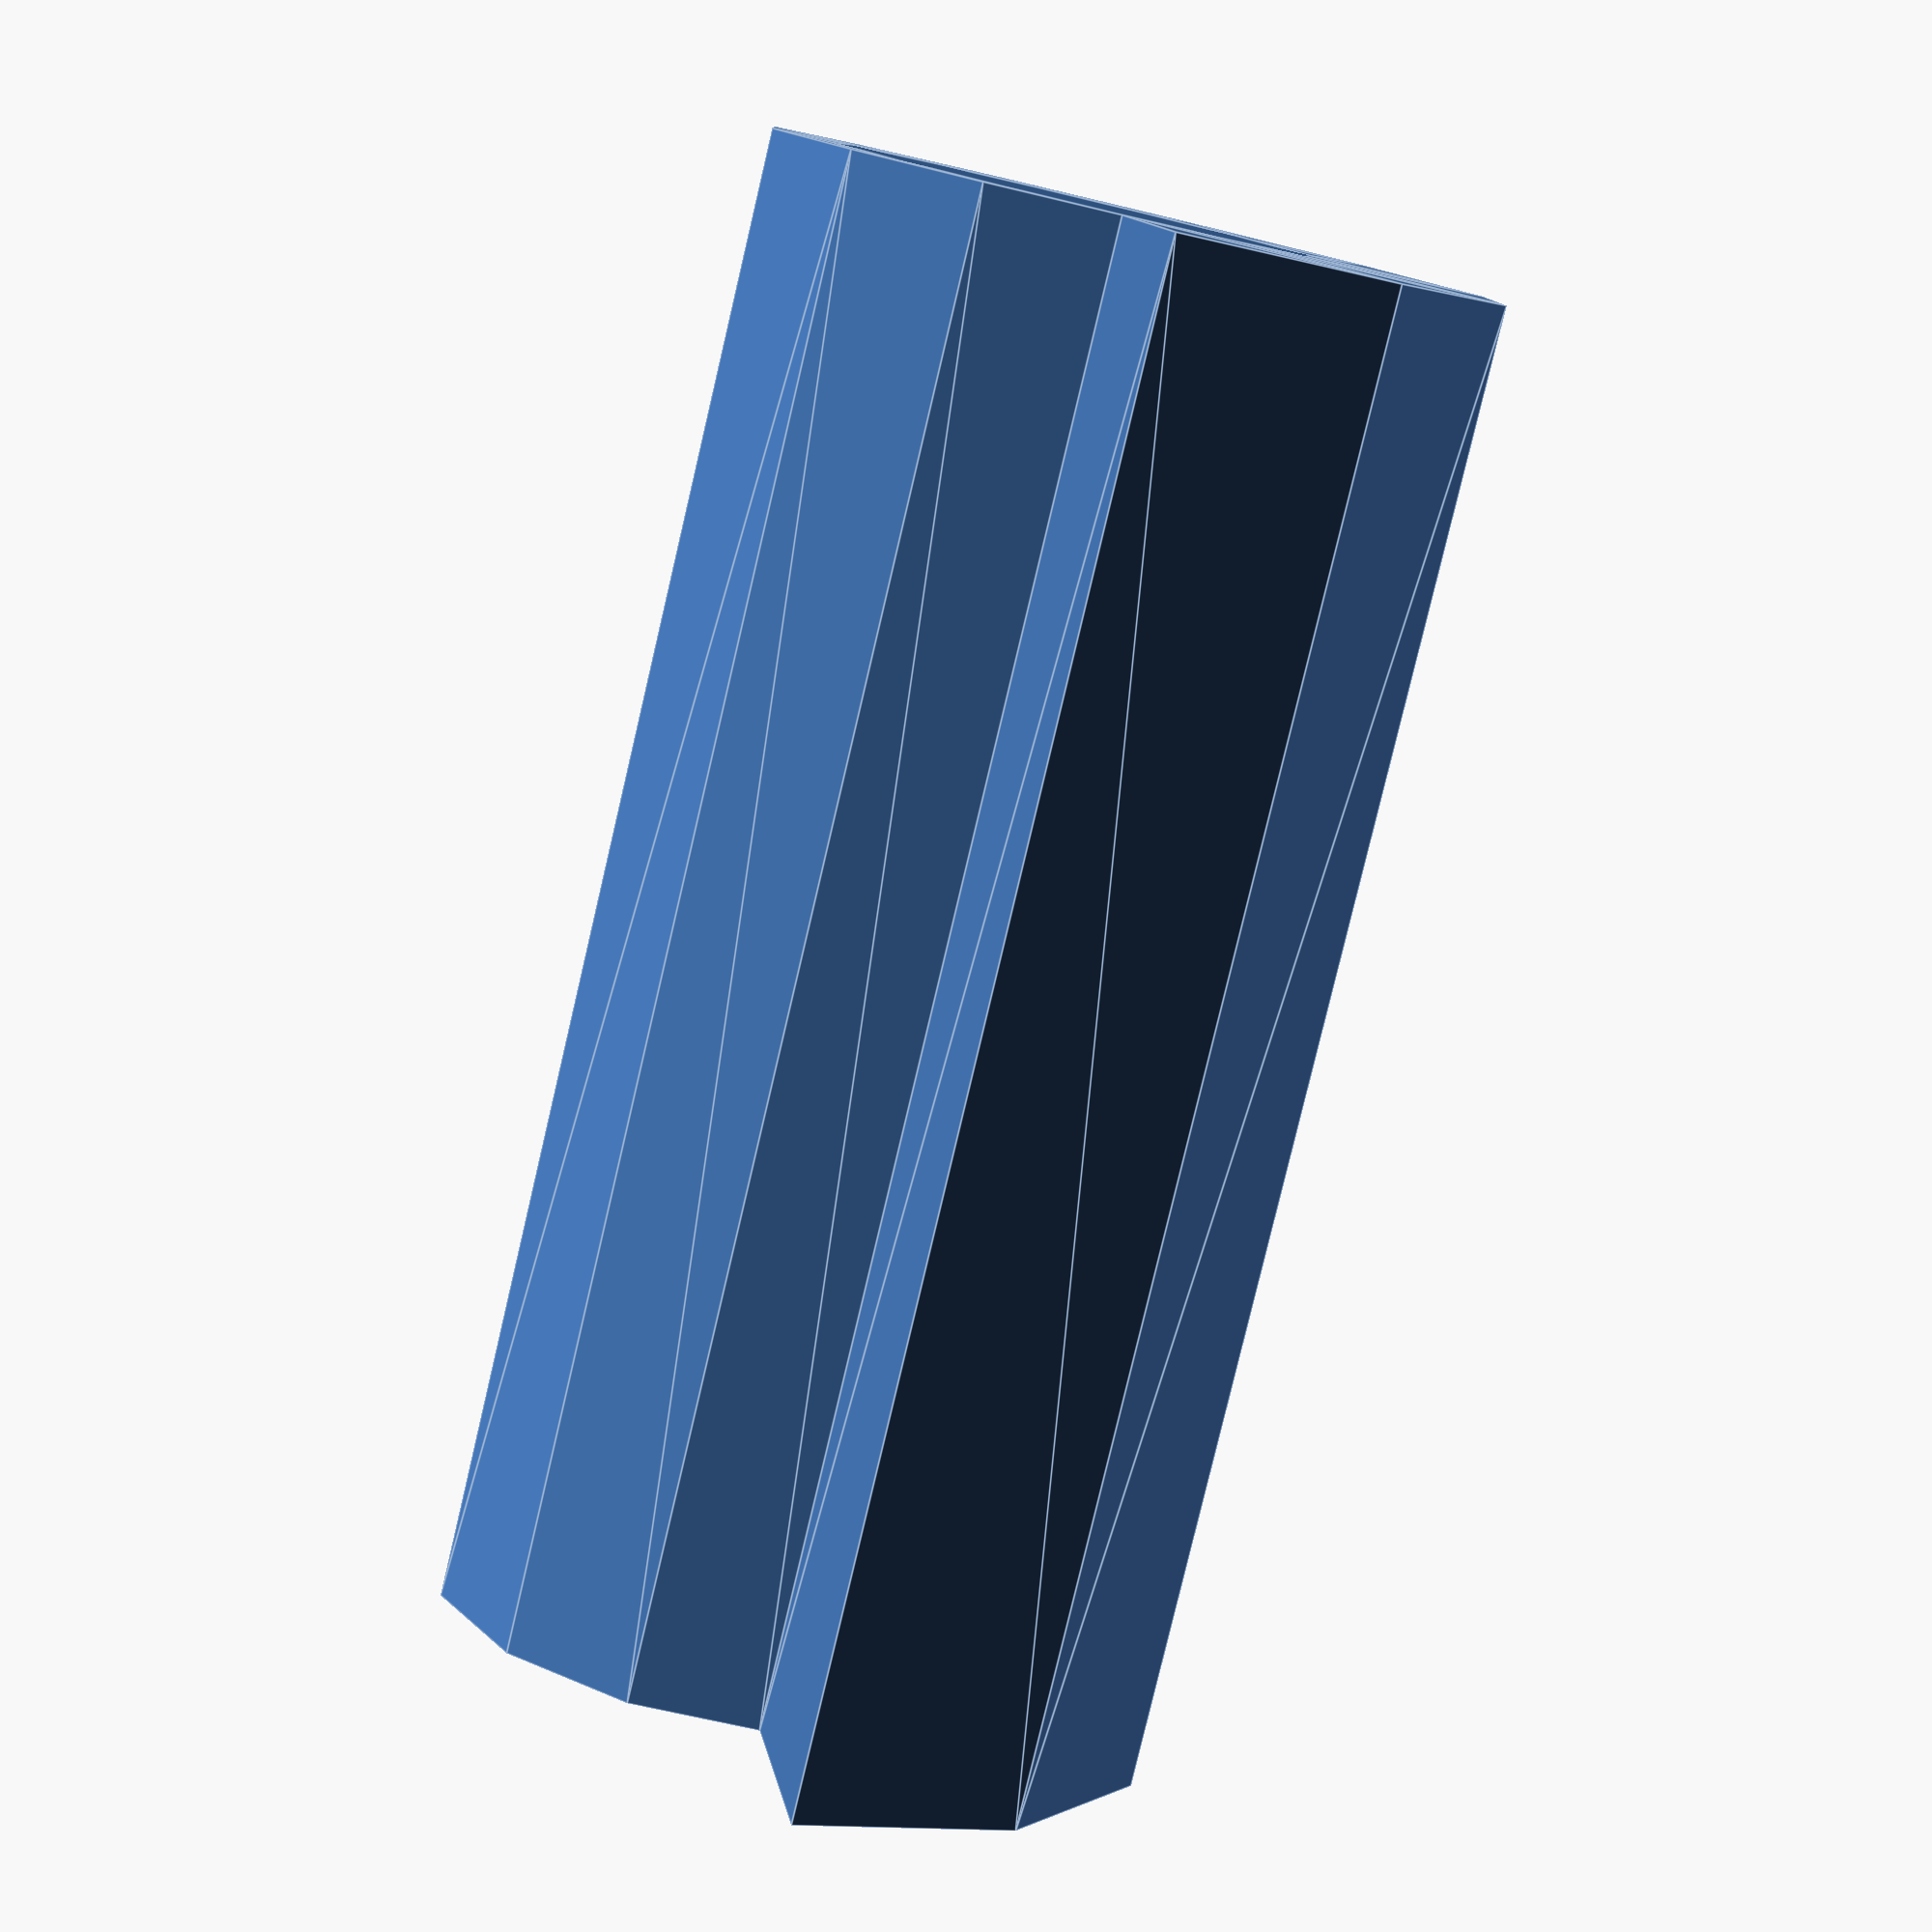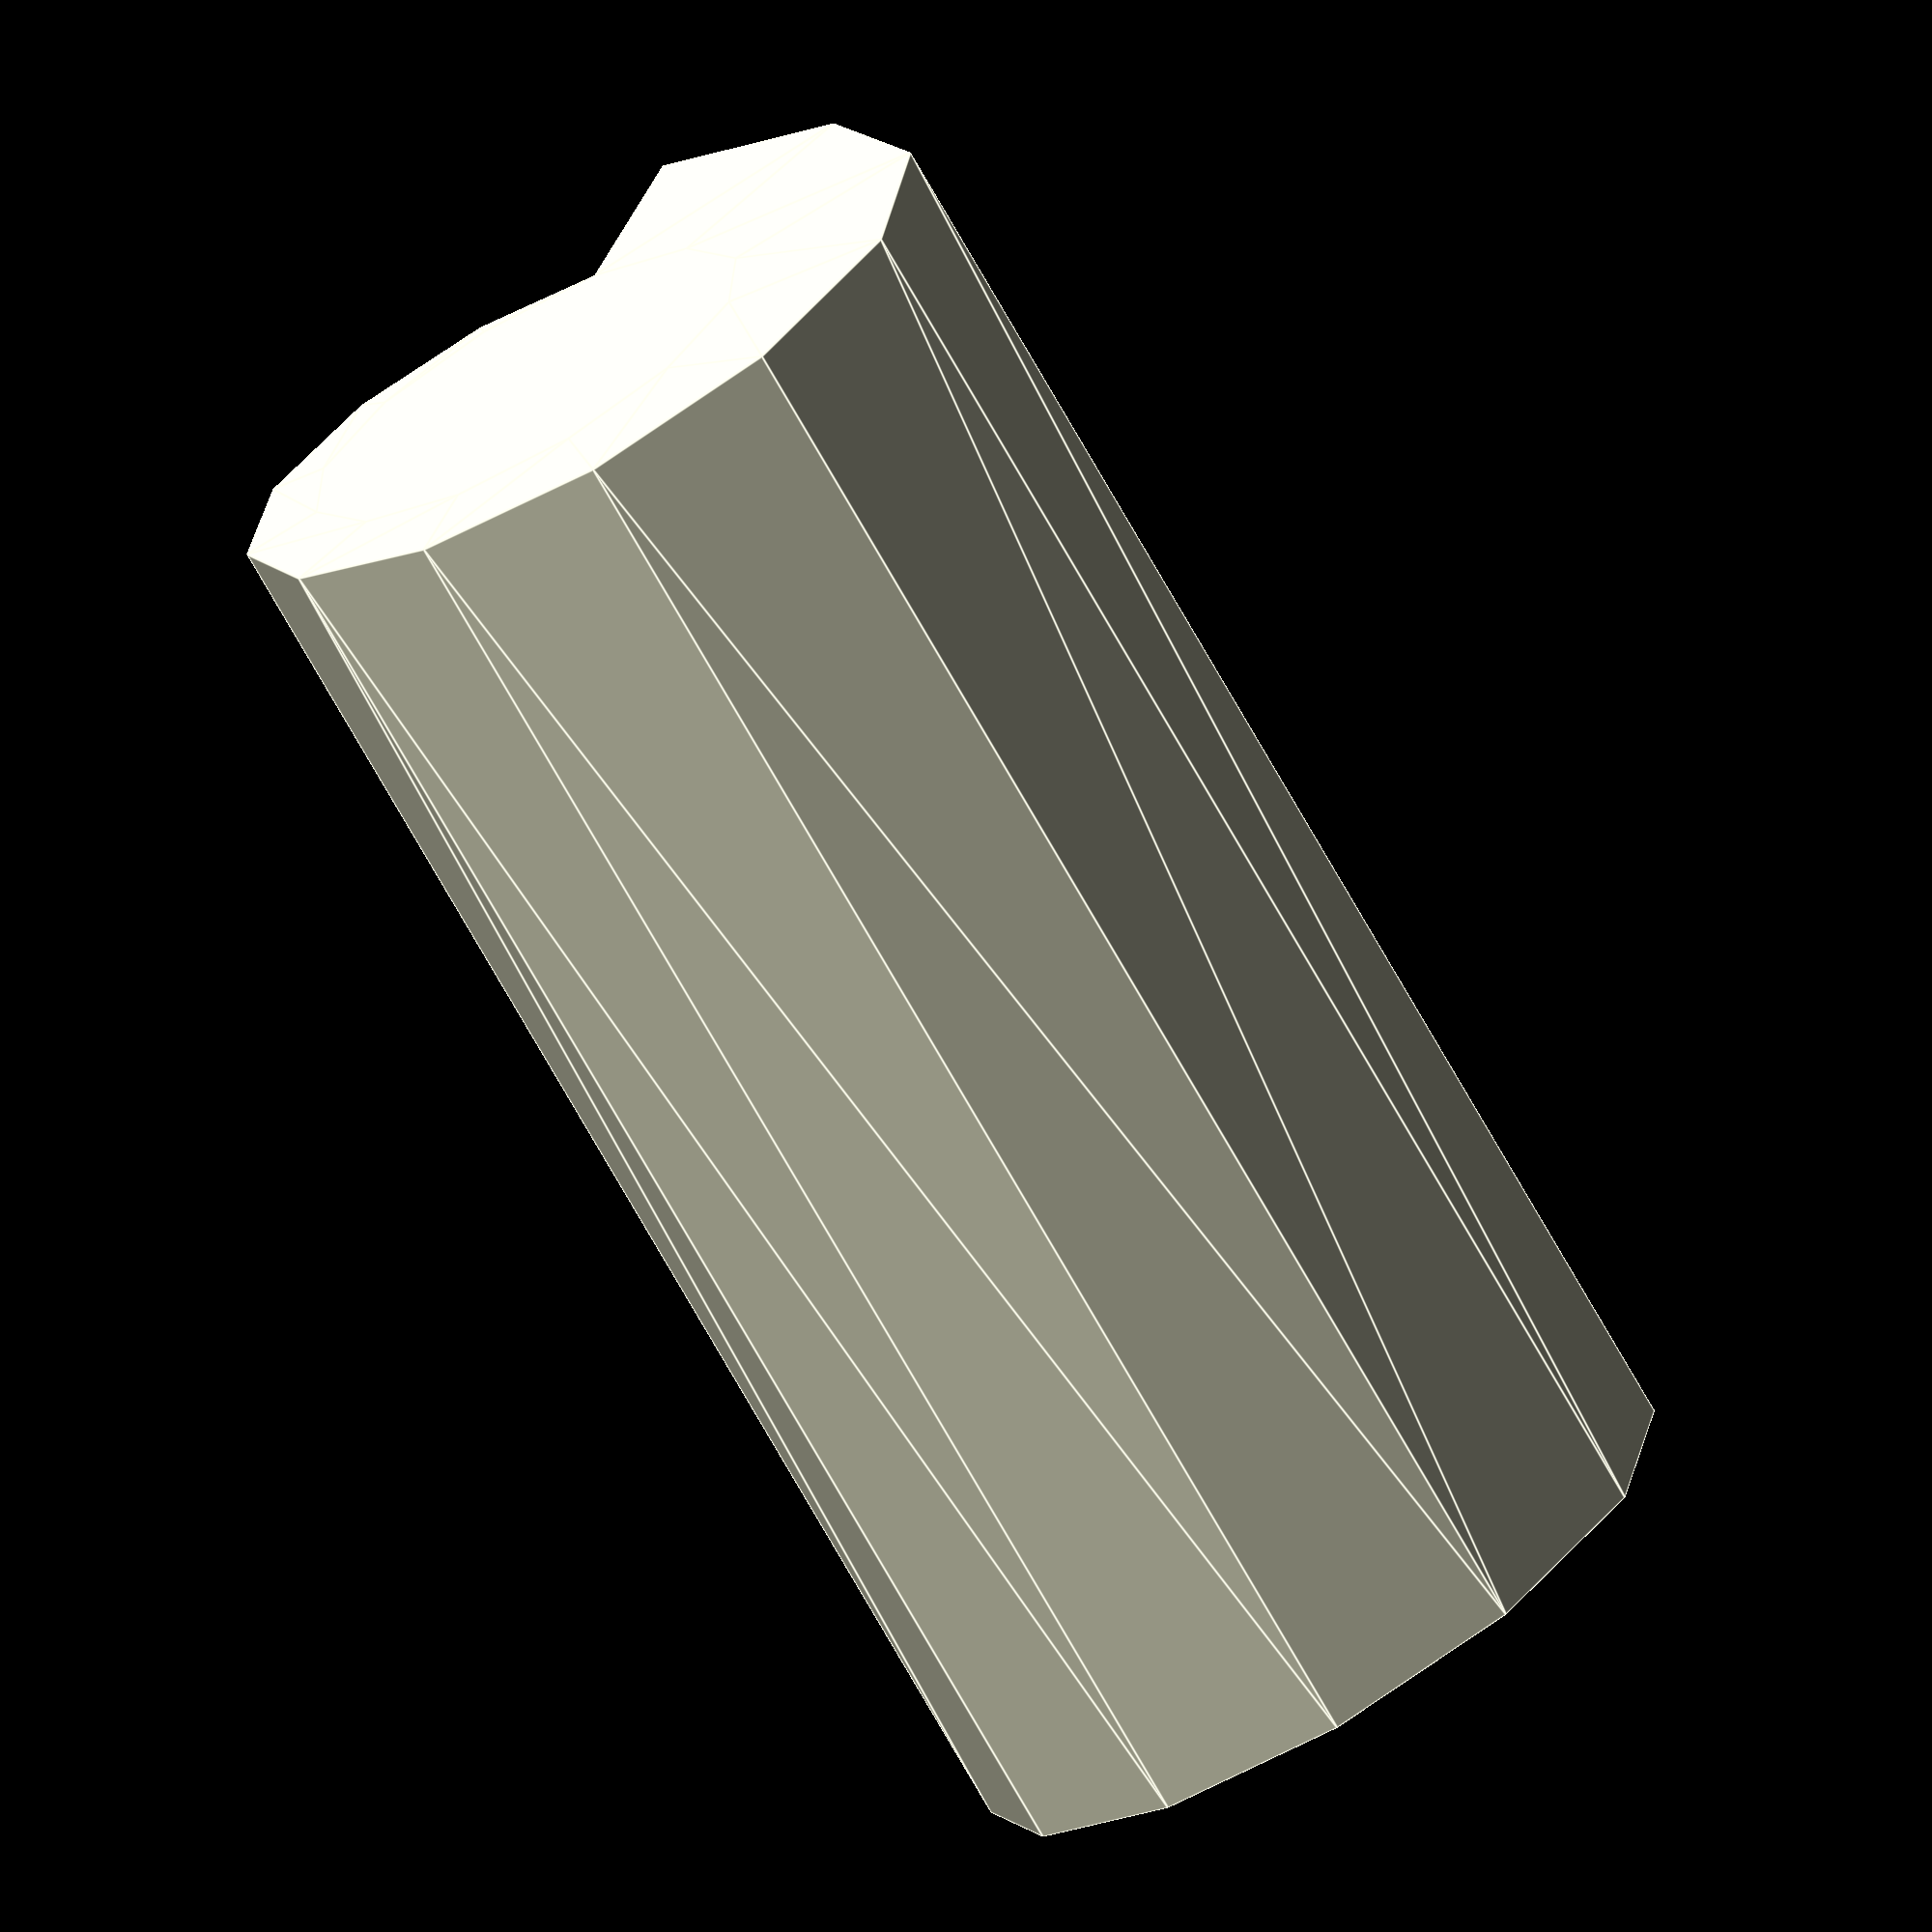
<openscad>
MONTH_ANGLE=-30;
MODEL_WIDTH=300;
MODEL_HEIGHT=300;
BASE_THICKNESS=5;

FIRST_YEAR=1950;
LAST_YEAR=1980;

YEARS=LAST_YEAR - FIRST_YEAR + 1;

year_width = MODEL_WIDTH / (YEARS * 2);

last_temp = 30;

//cylinder(h=BASE_THICKNESS, r=MODEL_WIDTH / 2, $fn=12);

// Lift us onto the base
translate([0, 0, BASE_THICKNESS]) {
    // The central pillar
    cylinder(h=last_temp, r=year_width, $fn=12);
    
    // Spiral out one cycle at the same height to get
    // us to the first proper year
    for (i = [1:12]) {
        
        start_theta = MONTH_ANGLE * (i - 1);
        end_theta = MONTH_ANGLE * i;
        
        start_sin_inner = sin(start_theta) * year_width;
        start_cos_inner = cos(start_theta) * year_width;
        end_sin_inner = sin(end_theta) * year_width;
        end_cos_inner = cos(end_theta) * year_width;
        start_sin_outer = sin(start_theta) * ((i - 1) * year_width / 12 + year_width);
        start_cos_outer = cos(start_theta) * ((i - 1) * year_width / 12 + year_width);
        end_sin_outer = sin(end_theta) * (i * year_width / 12 + year_width);
        end_cos_outer = cos(end_theta) * (i * year_width / 12 + year_width);
        
        polyhedron(
            points = [
                [start_sin_inner, start_cos_inner, 0], // inner bottom start
                [end_sin_inner, end_cos_inner, 0], // inner bottom end
                [end_sin_outer, end_cos_outer, 0], // outer bottom end
                [start_sin_outer, start_cos_outer, 0], // outer bottom start
                [start_sin_inner, start_cos_inner, last_temp], // inner top start
                [end_sin_inner, end_cos_inner, last_temp], // inner top end
                [end_sin_outer, end_cos_outer, last_temp], // outer top end
                [start_sin_outer, start_cos_outer, last_temp] // outer top start
            ],
            faces = [
                [0,1,2,3],  // bottom
                [4,5,1,0],  // inside
                [7,6,5,4],  // top
                [5,6,2,1],  // end
                [6,7,3,2],  // outside
                [7,4,0,3]   // start
            ]
        );
    }
}


</openscad>
<views>
elev=79.9 azim=189.6 roll=166.7 proj=p view=edges
elev=71.6 azim=18.6 roll=29.3 proj=o view=edges
</views>
